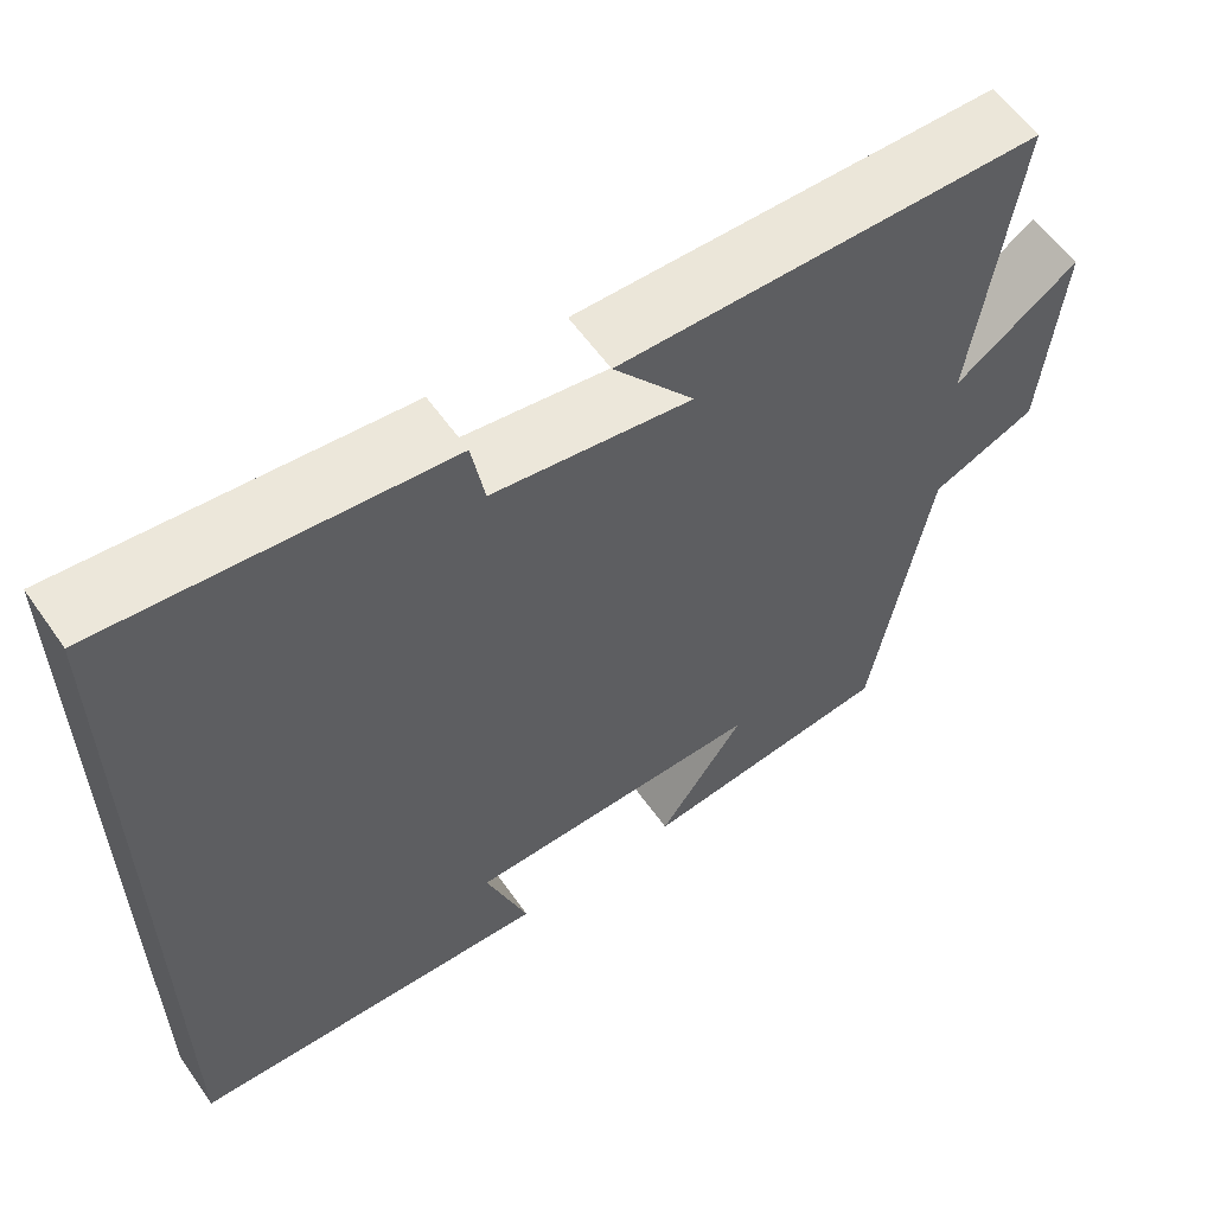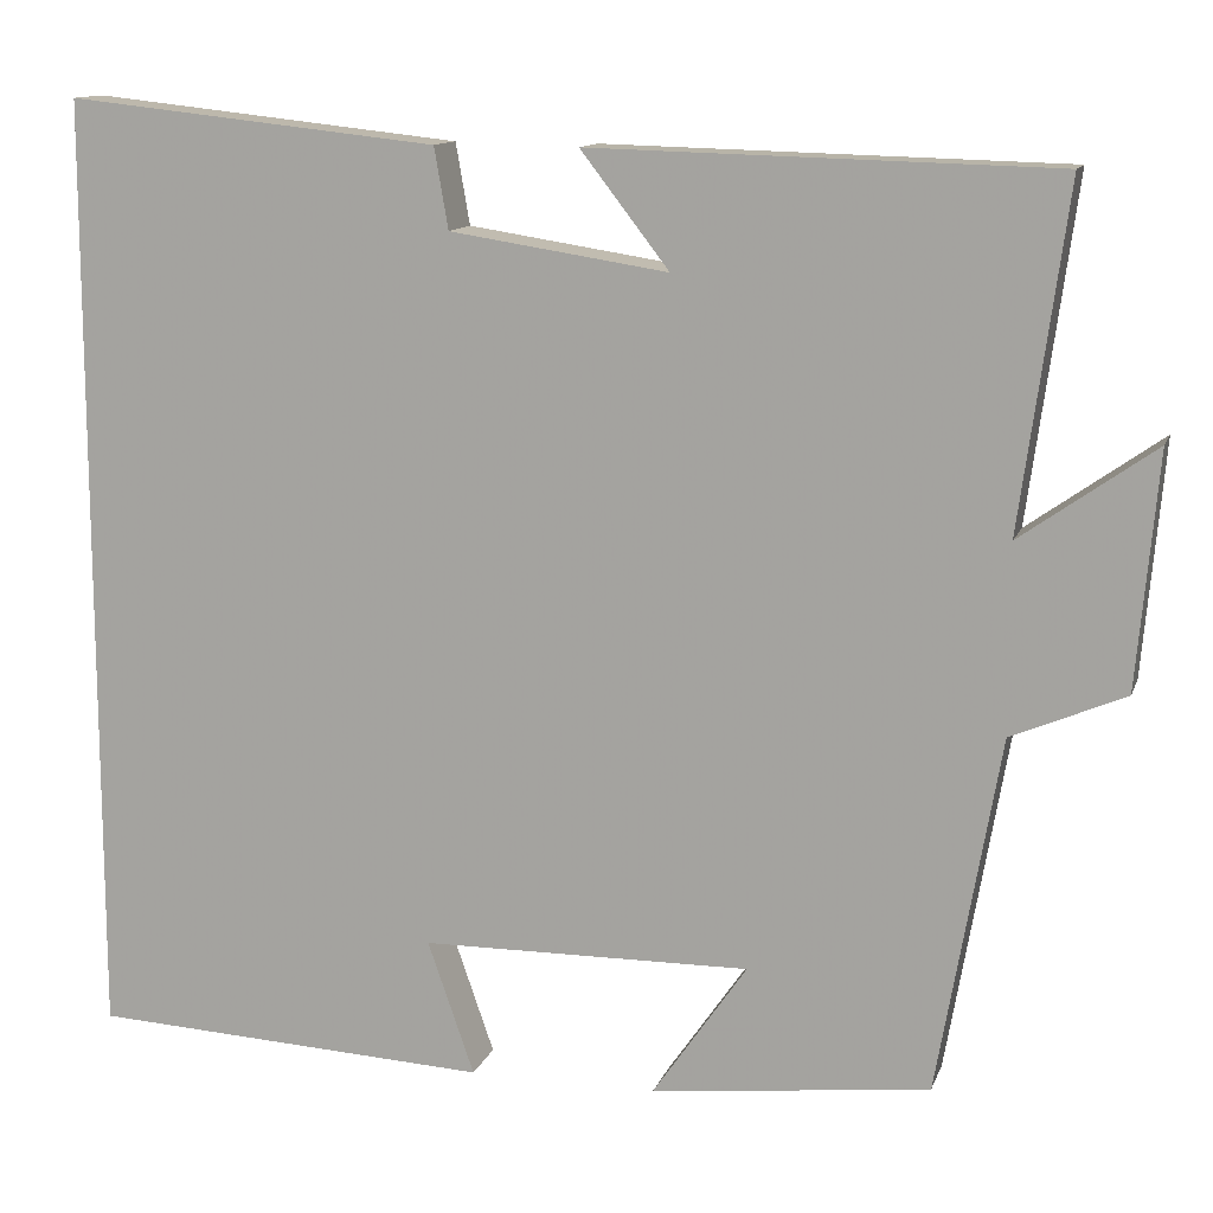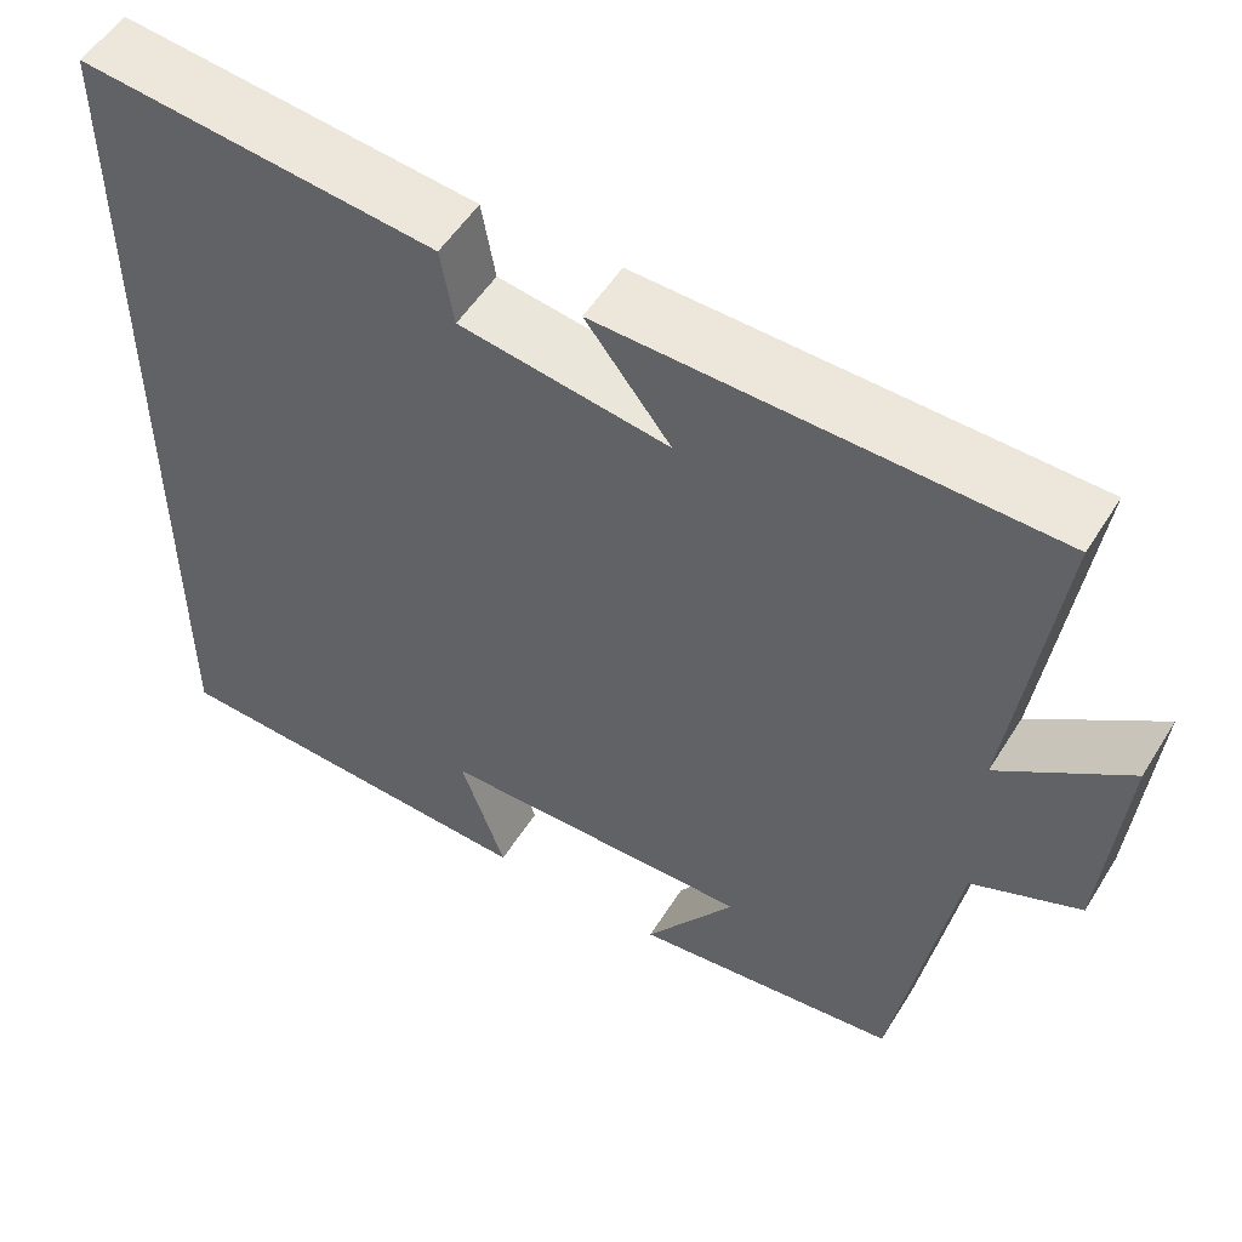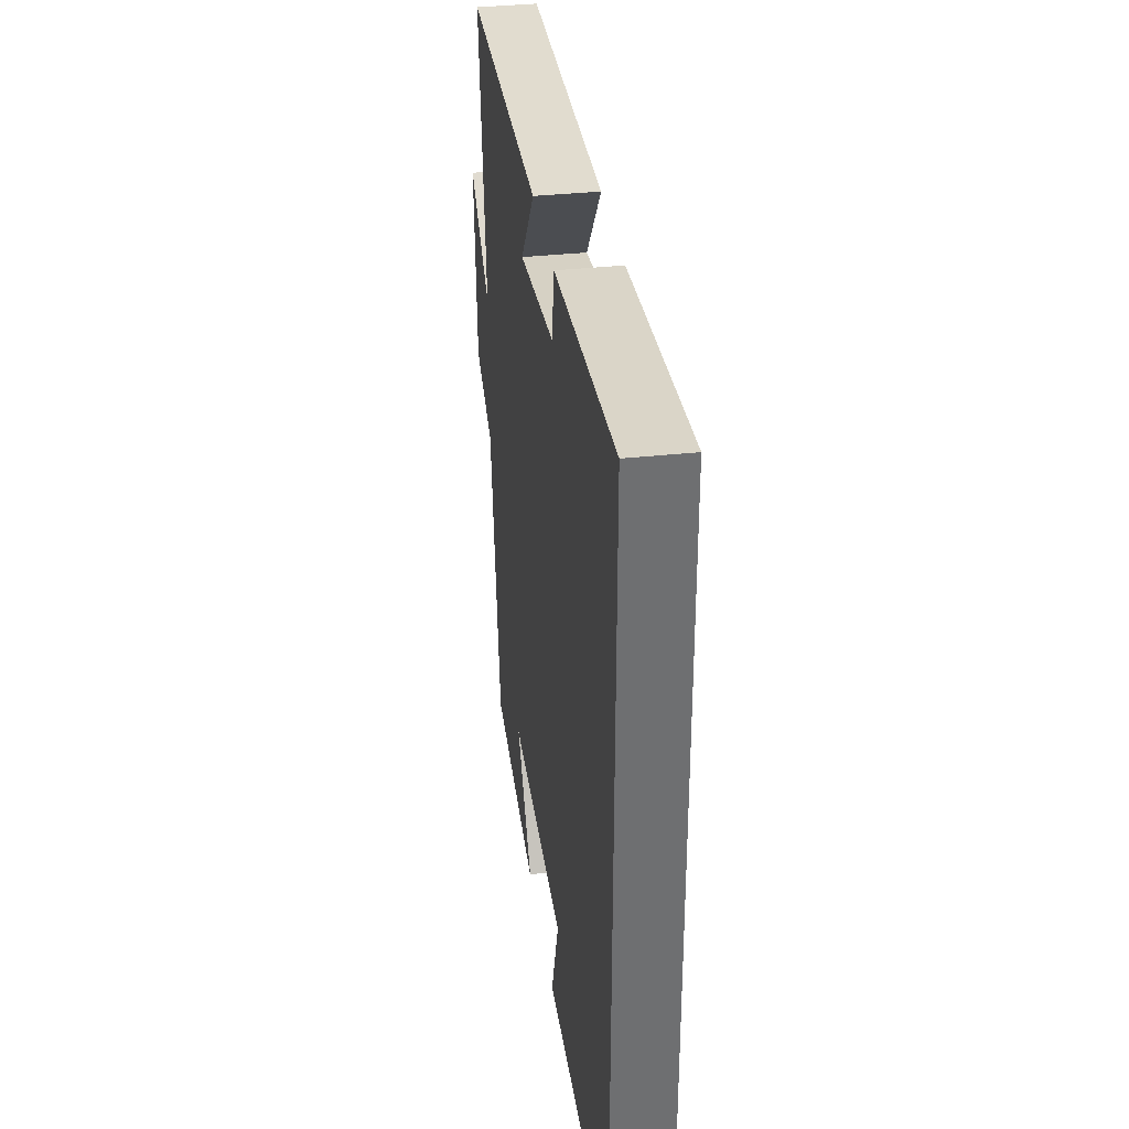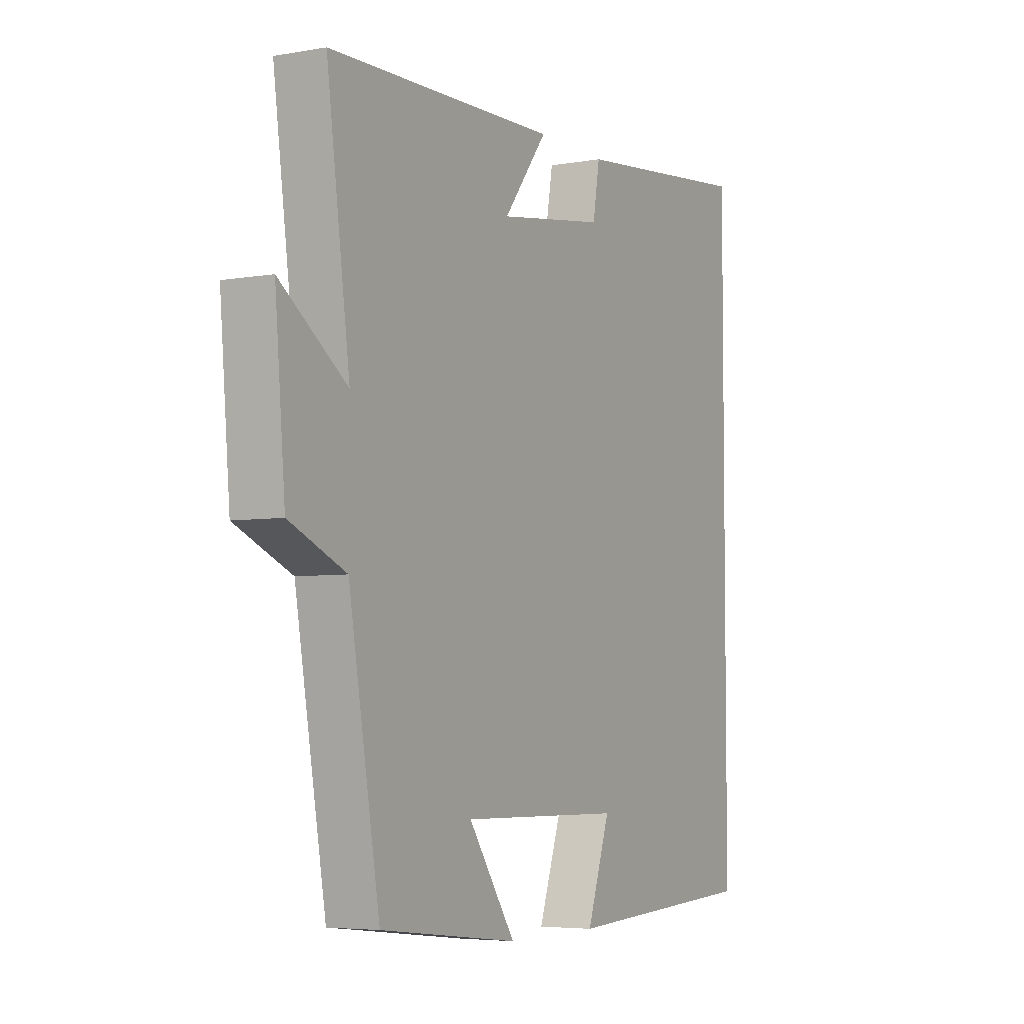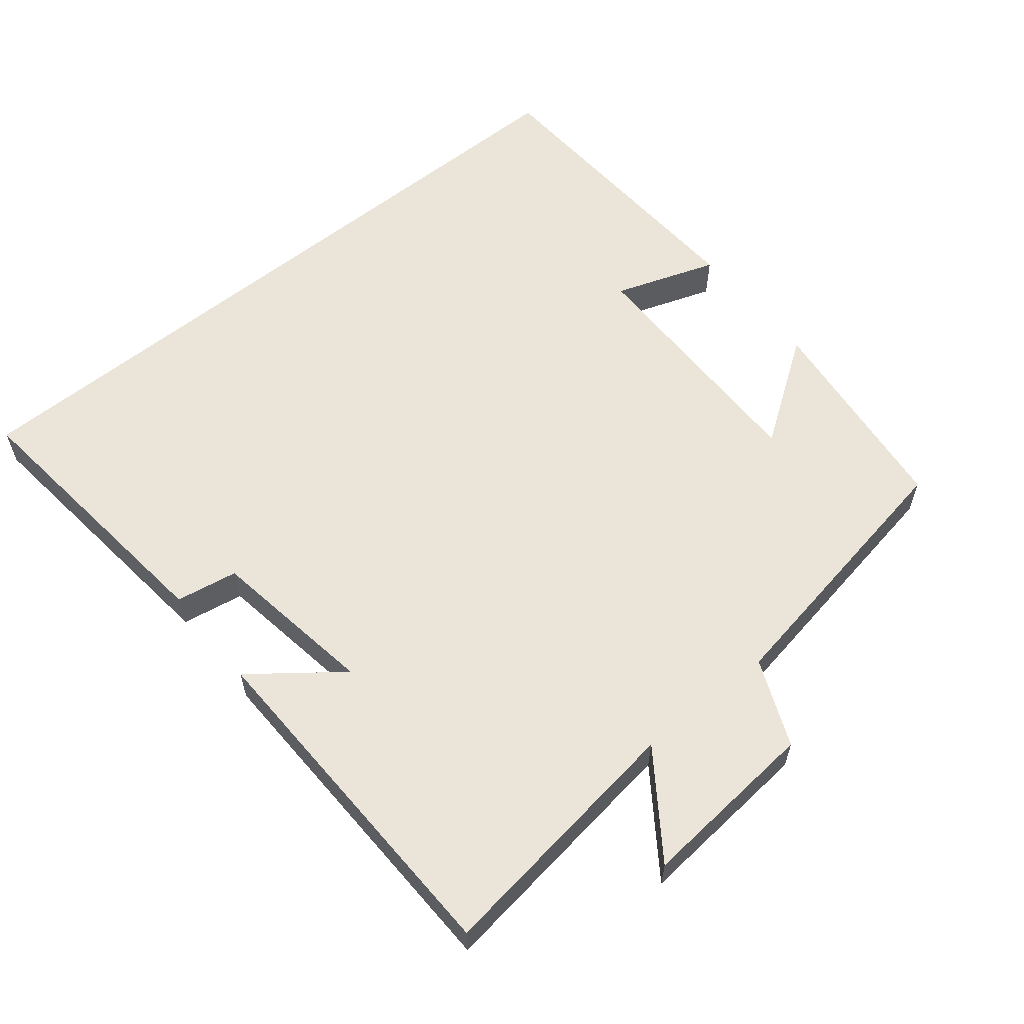
<metadata>
{"format":"obj","ext":"obj","renderer":"f3d","projection":"perspective","resolution":1024,"background":"white","views":[{"elev":58.8,"azim":-34.9,"up":"+Z"},{"elev":12.4,"azim":15.6,"up":"+Z"},{"elev":53.1,"azim":31.2,"up":"+Z"},{"elev":35.8,"azim":-98.1,"up":"+Z"},{"elev":-5.1,"azim":118.9,"up":"+Z"},{"elev":59.3,"azim":50.9,"up":"+Y"}]}
</metadata>
<code>
v 0.433 0.07 -0.465
v 0.133 0.07 -0.5
v 0.235 0.07 -0.352
v -0.119 0.07 -0.356
v -0.069 0.07 -0.5
v -0.5 0.07 -0.478
v -0.5 0.07 0.543
v -0.101 0.07 0.5
v -0.086 0.07 0.413
v 0.148 0.07 0.377
v 0.053 0.07 0.5
v 0.55 0.07 0.487
v 0.5 0.07 0.121
v 0.644 0.07 0.223
v 0.622 0.07 -0.029
v 0.5 0.07 -0.081
v 0.433 0 -0.465
v 0.133 0 -0.5
v 0.235 0 -0.352
v -0.119 0 -0.356
v -0.069 0 -0.5
v -0.5 0 -0.478
v -0.5 0 0.543
v -0.101 0 0.5
v -0.086 0 0.413
v 0.148 0 0.377
v 0.053 0 0.5
v 0.55 0 0.487
v 0.5 0 0.121
v 0.644 0 0.223
v 0.622 0 -0.029
v 0.5 0 -0.081
f 13 14 15 16
f 13 16 1
f 10 11 12 13
f 9 10 13 1
f 6 7 8 9
f 4 5 6
f 4 6 9
f 3 4 9
f 1 2 3
f 1 3 9
f 32 31 30 29
f 17 32 29
f 29 28 27 26
f 17 29 26 25
f 25 24 23 22
f 22 21 20
f 25 22 20
f 25 20 19
f 19 18 17
f 25 19 17
f 1 17 18 2
f 2 18 19 3
f 3 19 20 4
f 4 20 21 5
f 5 21 22 6
f 6 22 23 7
f 7 23 24 8
f 8 24 25 9
f 9 25 26 10
f 10 26 27 11
f 11 27 28 12
f 12 28 29 13
f 13 29 30 14
f 14 30 31 15
f 15 31 32 16
f 16 32 17 1

</code>
